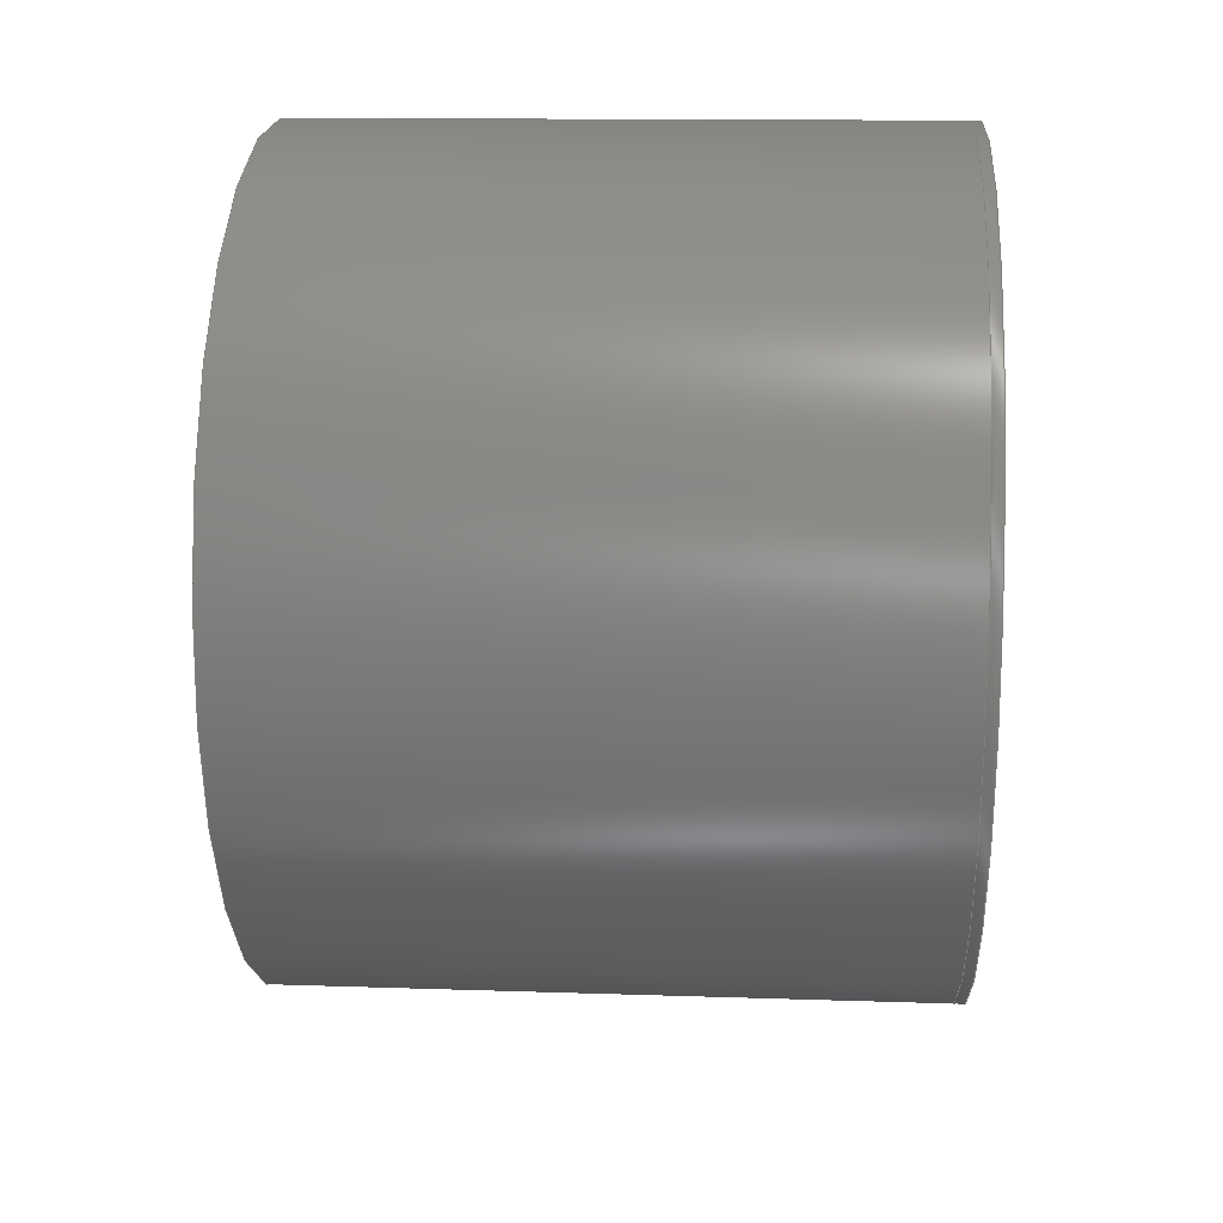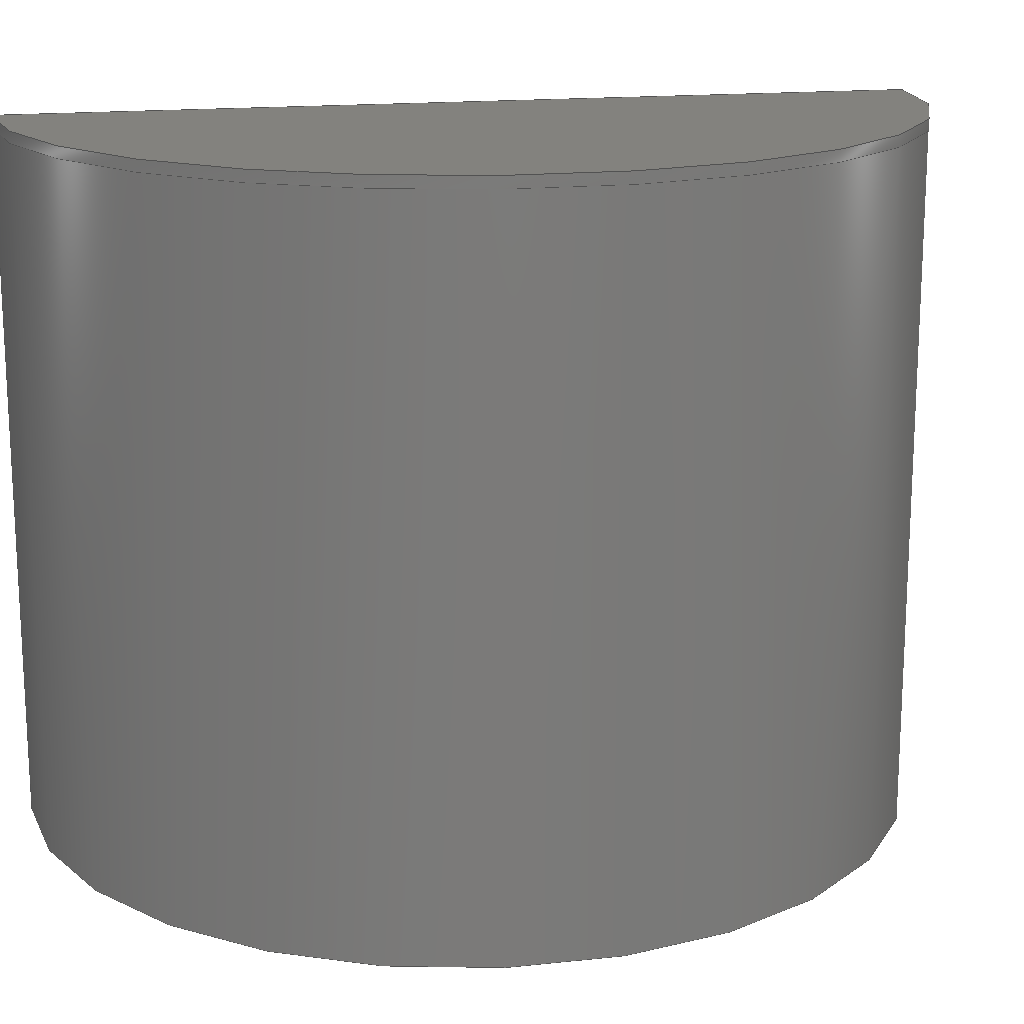
<metadata>
{"format":"step","ext":"step","renderer":"f3d","projection":"perspective","resolution":1024,"background":"white","views":[{"elev":14.2,"azim":94.1,"up":"+Z"},{"elev":16.6,"azim":77.8,"up":"+Y"}]}
</metadata>
<code>
ISO-10303-21;
DATA;
#1 = APPLICATION_PROTOCOL_DEFINITION('international standard',
  'config_control_design',1994,#2);
#2 = APPLICATION_CONTEXT(
'configuration controlled 3D designs of mechanical parts and assemblies'
  );
#3 = SHAPE_DEFINITION_REPRESENTATION(#4,#10);
#4 = PRODUCT_DEFINITION_SHAPE('','',#5);
#5 = PRODUCT_DEFINITION('design','',#6,#9);
#6 = PRODUCT_DEFINITION_FORMATION_WITH_SPECIFIED_SOURCE('','',#7,
  .NOT_KNOWN.);
#7 = PRODUCT('Open CASCADE STEP translator 7.7 74',
  'Open CASCADE STEP translator 7.7 74','',(#8));
#8 = MECHANICAL_CONTEXT('',#2,'mechanical');
#9 = DESIGN_CONTEXT('',#2,'design');
#10 = ADVANCED_BREP_SHAPE_REPRESENTATION('',(#11,#15),#308);
#11 = AXIS2_PLACEMENT_3D('',#12,#13,#14);
#12 = CARTESIAN_POINT('',(0,0,0));
#13 = DIRECTION('',(0,0,1));
#14 = DIRECTION('',(1,0,-0));
#15 = MANIFOLD_SOLID_BREP('',#16);
#16 = CLOSED_SHELL('',(#17,#138,#190,#271,#276,#303));
#17 = ADVANCED_FACE('',(#18),#32,.T.);
#18 = FACE_BOUND('',#19,.T.);
#19 = EDGE_LOOP('',(#20,#55,#88,#111));
#20 = ORIENTED_EDGE('',*,*,#21,.T.);
#21 = EDGE_CURVE('',#22,#24,#26,.T.);
#22 = VERTEX_POINT('',#23);
#23 = CARTESIAN_POINT('',(-0.02487,-0.01587,
    0.8672));
#24 = VERTEX_POINT('',#25);
#25 = CARTESIAN_POINT('',(-0.02487,-1.016,
    0.8672));
#26 = SURFACE_CURVE('',#27,(#31,#43),.PCURVE_S1);
#27 = LINE('',#28,#29);
#28 = CARTESIAN_POINT('',(-0.02487,-0.01587,
    0.8672));
#29 = VECTOR('',#30,1);
#30 = DIRECTION('',(0,-1,0));
#31 = PCURVE('',#32,#37);
#32 = CYLINDRICAL_SURFACE('',#33,0.6519);
#33 = AXIS2_PLACEMENT_3D('',#34,#35,#36);
#34 = CARTESIAN_POINT('',(-0.02487,-0.01587,
    0.2153));
#35 = DIRECTION('',(0,1,0));
#36 = DIRECTION('',(-4.572e-08,0,1));
#37 = DEFINITIONAL_REPRESENTATION('',(#38),#42);
#38 = LINE('',#39,#40);
#39 = CARTESIAN_POINT('',(0,0));
#40 = VECTOR('',#41,1);
#41 = DIRECTION('',(0,-1));
#42 = ( GEOMETRIC_REPRESENTATION_CONTEXT(2) 
PARAMETRIC_REPRESENTATION_CONTEXT() REPRESENTATION_CONTEXT('2D SPACE',''
  ) );
#43 = PCURVE('',#44,#49);
#44 = PLANE('',#45);
#45 = AXIS2_PLACEMENT_3D('',#46,#47,#48);
#46 = CARTESIAN_POINT('',(-0.02487,-0.01587,
    -0.4365));
#47 = DIRECTION('',(-1,0,0));
#48 = DIRECTION('',(0,0,1));
#49 = DEFINITIONAL_REPRESENTATION('',(#50),#54);
#50 = LINE('',#51,#52);
#51 = CARTESIAN_POINT('',(1.304,0));
#52 = VECTOR('',#53,1);
#53 = DIRECTION('',(0,-1));
#54 = ( GEOMETRIC_REPRESENTATION_CONTEXT(2) 
PARAMETRIC_REPRESENTATION_CONTEXT() REPRESENTATION_CONTEXT('2D SPACE',''
  ) );
#55 = ORIENTED_EDGE('',*,*,#56,.T.);
#56 = EDGE_CURVE('',#24,#57,#59,.T.);
#57 = VERTEX_POINT('',#58);
#58 = CARTESIAN_POINT('',(-0.02487,-1.016,
    -0.4365));
#59 = SURFACE_CURVE('',#60,(#65,#72),.PCURVE_S1);
#60 = CIRCLE('',#61,0.6519);
#61 = AXIS2_PLACEMENT_3D('',#62,#63,#64);
#62 = CARTESIAN_POINT('',(-0.02487,-1.016,
    0.2153));
#63 = DIRECTION('',(0,1,0));
#64 = DIRECTION('',(-4.572e-08,0,1));
#65 = PCURVE('',#32,#66);
#66 = DEFINITIONAL_REPRESENTATION('',(#67),#71);
#67 = LINE('',#68,#69);
#68 = CARTESIAN_POINT('',(0,-1));
#69 = VECTOR('',#70,1);
#70 = DIRECTION('',(1,0));
#71 = ( GEOMETRIC_REPRESENTATION_CONTEXT(2) 
PARAMETRIC_REPRESENTATION_CONTEXT() REPRESENTATION_CONTEXT('2D SPACE',''
  ) );
#72 = PCURVE('',#73,#78);
#73 = PLANE('',#74);
#74 = AXIS2_PLACEMENT_3D('',#75,#76,#77);
#75 = CARTESIAN_POINT('',(-0.01587,-1.016,-0.01587));
#76 = DIRECTION('',(0,-1,0));
#77 = DIRECTION('',(1,0,0));
#78 = DEFINITIONAL_REPRESENTATION('',(#79),#87);
#79 = ( BOUNDED_CURVE() B_SPLINE_CURVE(2,(#80,#81,#82,#83,#84,#85,#86),
.UNSPECIFIED.,.T.,.F.) B_SPLINE_CURVE_WITH_KNOTS((1,2,2,2,2,1),(
    -2.094,0,2.094,4.189,6.283,
8.378),.UNSPECIFIED.) CURVE() GEOMETRIC_REPRESENTATION_ITEM() 
RATIONAL_B_SPLINE_CURVE((1,0.5,1,0.5,1,0.5,1)) REPRESENTATION_ITEM(
  '') );
#80 = CARTESIAN_POINT('',(-0.008995,0.8831));
#81 = CARTESIAN_POINT('',(1.12,0.8831));
#82 = CARTESIAN_POINT('',(0.5555,-0.09471));
#83 = CARTESIAN_POINT('',(-0.008995,-1.072));
#84 = CARTESIAN_POINT('',(-0.5735,-0.09471));
#85 = CARTESIAN_POINT('',(-1.138,0.8831));
#86 = CARTESIAN_POINT('',(-0.008995,0.8831));
#87 = ( GEOMETRIC_REPRESENTATION_CONTEXT(2) 
PARAMETRIC_REPRESENTATION_CONTEXT() REPRESENTATION_CONTEXT('2D SPACE',''
  ) );
#88 = ORIENTED_EDGE('',*,*,#89,.F.);
#89 = EDGE_CURVE('',#90,#57,#92,.T.);
#90 = VERTEX_POINT('',#91);
#91 = CARTESIAN_POINT('',(-0.02487,-0.01587,
    -0.4365));
#92 = SURFACE_CURVE('',#93,(#97,#104),.PCURVE_S1);
#93 = LINE('',#94,#95);
#94 = CARTESIAN_POINT('',(-0.02487,-0.01587,
    -0.4365));
#95 = VECTOR('',#96,1);
#96 = DIRECTION('',(0,-1,0));
#97 = PCURVE('',#32,#98);
#98 = DEFINITIONAL_REPRESENTATION('',(#99),#103);
#99 = LINE('',#100,#101);
#100 = CARTESIAN_POINT('',(3.142,0));
#101 = VECTOR('',#102,1);
#102 = DIRECTION('',(0,-1));
#103 = ( GEOMETRIC_REPRESENTATION_CONTEXT(2) 
PARAMETRIC_REPRESENTATION_CONTEXT() REPRESENTATION_CONTEXT('2D SPACE',''
  ) );
#104 = PCURVE('',#44,#105);
#105 = DEFINITIONAL_REPRESENTATION('',(#106),#110);
#106 = LINE('',#107,#108);
#107 = CARTESIAN_POINT('',(-1.11e-16,0));
#108 = VECTOR('',#109,1);
#109 = DIRECTION('',(0,-1));
#110 = ( GEOMETRIC_REPRESENTATION_CONTEXT(2) 
PARAMETRIC_REPRESENTATION_CONTEXT() REPRESENTATION_CONTEXT('2D SPACE',''
  ) );
#111 = ORIENTED_EDGE('',*,*,#112,.F.);
#112 = EDGE_CURVE('',#22,#90,#113,.T.);
#113 = SURFACE_CURVE('',#114,(#119,#126),.PCURVE_S1);
#114 = CIRCLE('',#115,0.6519);
#115 = AXIS2_PLACEMENT_3D('',#116,#117,#118);
#116 = CARTESIAN_POINT('',(-0.02487,-0.01587,
    0.2153));
#117 = DIRECTION('',(0,1,0));
#118 = DIRECTION('',(-4.572e-08,0,1));
#119 = PCURVE('',#32,#120);
#120 = DEFINITIONAL_REPRESENTATION('',(#121),#125);
#121 = LINE('',#122,#123);
#122 = CARTESIAN_POINT('',(0,0));
#123 = VECTOR('',#124,1);
#124 = DIRECTION('',(1,0));
#125 = ( GEOMETRIC_REPRESENTATION_CONTEXT(2) 
PARAMETRIC_REPRESENTATION_CONTEXT() REPRESENTATION_CONTEXT('2D SPACE',''
  ) );
#126 = PCURVE('',#127,#132);
#127 = CYLINDRICAL_SURFACE('',#128,0.6519);
#128 = AXIS2_PLACEMENT_3D('',#129,#130,#131);
#129 = CARTESIAN_POINT('',(-0.02487,-0.01587,
    0.2153));
#130 = DIRECTION('',(-0,-1,-0));
#131 = DIRECTION('',(-4.572e-08,0,1));
#132 = DEFINITIONAL_REPRESENTATION('',(#133),#137);
#133 = LINE('',#134,#135);
#134 = CARTESIAN_POINT('',(-0,0));
#135 = VECTOR('',#136,1);
#136 = DIRECTION('',(-1,0));
#137 = ( GEOMETRIC_REPRESENTATION_CONTEXT(2) 
PARAMETRIC_REPRESENTATION_CONTEXT() REPRESENTATION_CONTEXT('2D SPACE',''
  ) );
#138 = ADVANCED_FACE('',(#139),#44,.T.);
#139 = FACE_BOUND('',#140,.T.);
#140 = EDGE_LOOP('',(#141,#142,#163,#164));
#141 = ORIENTED_EDGE('',*,*,#89,.T.);
#142 = ORIENTED_EDGE('',*,*,#143,.T.);
#143 = EDGE_CURVE('',#57,#24,#144,.T.);
#144 = SURFACE_CURVE('',#145,(#149,#156),.PCURVE_S1);
#145 = LINE('',#146,#147);
#146 = CARTESIAN_POINT('',(-0.02487,-1.016,
    -0.4365));
#147 = VECTOR('',#148,1);
#148 = DIRECTION('',(0,0,1));
#149 = PCURVE('',#44,#150);
#150 = DEFINITIONAL_REPRESENTATION('',(#151),#155);
#151 = LINE('',#152,#153);
#152 = CARTESIAN_POINT('',(0,-1));
#153 = VECTOR('',#154,1);
#154 = DIRECTION('',(1,0));
#155 = ( GEOMETRIC_REPRESENTATION_CONTEXT(2) 
PARAMETRIC_REPRESENTATION_CONTEXT() REPRESENTATION_CONTEXT('2D SPACE',''
  ) );
#156 = PCURVE('',#73,#157);
#157 = DEFINITIONAL_REPRESENTATION('',(#158),#162);
#158 = LINE('',#159,#160);
#159 = CARTESIAN_POINT('',(-0.008995,-0.4206));
#160 = VECTOR('',#161,1);
#161 = DIRECTION('',(0,1));
#162 = ( GEOMETRIC_REPRESENTATION_CONTEXT(2) 
PARAMETRIC_REPRESENTATION_CONTEXT() REPRESENTATION_CONTEXT('2D SPACE',''
  ) );
#163 = ORIENTED_EDGE('',*,*,#21,.F.);
#164 = ORIENTED_EDGE('',*,*,#165,.F.);
#165 = EDGE_CURVE('',#90,#22,#166,.T.);
#166 = SURFACE_CURVE('',#167,(#171,#178),.PCURVE_S1);
#167 = LINE('',#168,#169);
#168 = CARTESIAN_POINT('',(-0.02487,-0.01587,
    -0.4365));
#169 = VECTOR('',#170,1);
#170 = DIRECTION('',(0,0,1));
#171 = PCURVE('',#44,#172);
#172 = DEFINITIONAL_REPRESENTATION('',(#173),#177);
#173 = LINE('',#174,#175);
#174 = CARTESIAN_POINT('',(0,0));
#175 = VECTOR('',#176,1);
#176 = DIRECTION('',(1,0));
#177 = ( GEOMETRIC_REPRESENTATION_CONTEXT(2) 
PARAMETRIC_REPRESENTATION_CONTEXT() REPRESENTATION_CONTEXT('2D SPACE',''
  ) );
#178 = PCURVE('',#179,#184);
#179 = PLANE('',#180);
#180 = AXIS2_PLACEMENT_3D('',#181,#182,#183);
#181 = CARTESIAN_POINT('',(-0.02487,-0.01587,
    -0.4365));
#182 = DIRECTION('',(1,0,-0));
#183 = DIRECTION('',(0,0,1));
#184 = DEFINITIONAL_REPRESENTATION('',(#185),#189);
#185 = LINE('',#186,#187);
#186 = CARTESIAN_POINT('',(0,0));
#187 = VECTOR('',#188,1);
#188 = DIRECTION('',(1,0));
#189 = ( GEOMETRIC_REPRESENTATION_CONTEXT(2) 
PARAMETRIC_REPRESENTATION_CONTEXT() REPRESENTATION_CONTEXT('2D SPACE',''
  ) );
#190 = ADVANCED_FACE('',(#191),#127,.T.);
#191 = FACE_BOUND('',#192,.F.);
#192 = EDGE_LOOP('',(#193,#216,#249,#270));
#193 = ORIENTED_EDGE('',*,*,#194,.T.);
#194 = EDGE_CURVE('',#22,#195,#197,.T.);
#195 = VERTEX_POINT('',#196);
#196 = CARTESIAN_POINT('',(-0.02487,0,0.8672));
#197 = SURFACE_CURVE('',#198,(#202,#209),.PCURVE_S1);
#198 = LINE('',#199,#200);
#199 = CARTESIAN_POINT('',(-0.02487,-0.01587,
    0.8672));
#200 = VECTOR('',#201,1);
#201 = DIRECTION('',(-0,1,-0));
#202 = PCURVE('',#127,#203);
#203 = DEFINITIONAL_REPRESENTATION('',(#204),#208);
#204 = LINE('',#205,#206);
#205 = CARTESIAN_POINT('',(-0,0));
#206 = VECTOR('',#207,1);
#207 = DIRECTION('',(-0,-1));
#208 = ( GEOMETRIC_REPRESENTATION_CONTEXT(2) 
PARAMETRIC_REPRESENTATION_CONTEXT() REPRESENTATION_CONTEXT('2D SPACE',''
  ) );
#209 = PCURVE('',#179,#210);
#210 = DEFINITIONAL_REPRESENTATION('',(#211),#215);
#211 = LINE('',#212,#213);
#212 = CARTESIAN_POINT('',(1.304,0));
#213 = VECTOR('',#214,1);
#214 = DIRECTION('',(0,-1));
#215 = ( GEOMETRIC_REPRESENTATION_CONTEXT(2) 
PARAMETRIC_REPRESENTATION_CONTEXT() REPRESENTATION_CONTEXT('2D SPACE',''
  ) );
#216 = ORIENTED_EDGE('',*,*,#217,.T.);
#217 = EDGE_CURVE('',#195,#218,#220,.T.);
#218 = VERTEX_POINT('',#219);
#219 = CARTESIAN_POINT('',(-0.02487,0,-0.4365));
#220 = SURFACE_CURVE('',#221,(#226,#233),.PCURVE_S1);
#221 = CIRCLE('',#222,0.6519);
#222 = AXIS2_PLACEMENT_3D('',#223,#224,#225);
#223 = CARTESIAN_POINT('',(-0.02487,0,0.2153));
#224 = DIRECTION('',(0,1,0));
#225 = DIRECTION('',(-4.572e-08,0,1));
#226 = PCURVE('',#127,#227);
#227 = DEFINITIONAL_REPRESENTATION('',(#228),#232);
#228 = LINE('',#229,#230);
#229 = CARTESIAN_POINT('',(-0,-0.01587));
#230 = VECTOR('',#231,1);
#231 = DIRECTION('',(-1,0));
#232 = ( GEOMETRIC_REPRESENTATION_CONTEXT(2) 
PARAMETRIC_REPRESENTATION_CONTEXT() REPRESENTATION_CONTEXT('2D SPACE',''
  ) );
#233 = PCURVE('',#234,#239);
#234 = PLANE('',#235);
#235 = AXIS2_PLACEMENT_3D('',#236,#237,#238);
#236 = CARTESIAN_POINT('',(-0.01587,0,-0.01587));
#237 = DIRECTION('',(0,-1,0));
#238 = DIRECTION('',(1,0,0));
#239 = DEFINITIONAL_REPRESENTATION('',(#240),#248);
#240 = ( BOUNDED_CURVE() B_SPLINE_CURVE(2,(#241,#242,#243,#244,#245,#246
,#247),.UNSPECIFIED.,.T.,.F.) B_SPLINE_CURVE_WITH_KNOTS((1,2,2,2,2,1),(
    -2.094,0,2.094,4.189,6.283,
8.378),.UNSPECIFIED.) CURVE() GEOMETRIC_REPRESENTATION_ITEM() 
RATIONAL_B_SPLINE_CURVE((1,0.5,1,0.5,1,0.5,1)) REPRESENTATION_ITEM(
  '') );
#241 = CARTESIAN_POINT('',(-0.008995,0.8831));
#242 = CARTESIAN_POINT('',(1.12,0.8831));
#243 = CARTESIAN_POINT('',(0.5555,-0.09471));
#244 = CARTESIAN_POINT('',(-0.008995,-1.072));
#245 = CARTESIAN_POINT('',(-0.5735,-0.09471));
#246 = CARTESIAN_POINT('',(-1.138,0.8831));
#247 = CARTESIAN_POINT('',(-0.008995,0.8831));
#248 = ( GEOMETRIC_REPRESENTATION_CONTEXT(2) 
PARAMETRIC_REPRESENTATION_CONTEXT() REPRESENTATION_CONTEXT('2D SPACE',''
  ) );
#249 = ORIENTED_EDGE('',*,*,#250,.F.);
#250 = EDGE_CURVE('',#90,#218,#251,.T.);
#251 = SURFACE_CURVE('',#252,(#256,#263),.PCURVE_S1);
#252 = LINE('',#253,#254);
#253 = CARTESIAN_POINT('',(-0.02487,-0.01587,
    -0.4365));
#254 = VECTOR('',#255,1);
#255 = DIRECTION('',(-0,1,-0));
#256 = PCURVE('',#127,#257);
#257 = DEFINITIONAL_REPRESENTATION('',(#258),#262);
#258 = LINE('',#259,#260);
#259 = CARTESIAN_POINT('',(-3.142,0));
#260 = VECTOR('',#261,1);
#261 = DIRECTION('',(-0,-1));
#262 = ( GEOMETRIC_REPRESENTATION_CONTEXT(2) 
PARAMETRIC_REPRESENTATION_CONTEXT() REPRESENTATION_CONTEXT('2D SPACE',''
  ) );
#263 = PCURVE('',#179,#264);
#264 = DEFINITIONAL_REPRESENTATION('',(#265),#269);
#265 = LINE('',#266,#267);
#266 = CARTESIAN_POINT('',(-1.11e-16,0));
#267 = VECTOR('',#268,1);
#268 = DIRECTION('',(0,-1));
#269 = ( GEOMETRIC_REPRESENTATION_CONTEXT(2) 
PARAMETRIC_REPRESENTATION_CONTEXT() REPRESENTATION_CONTEXT('2D SPACE',''
  ) );
#270 = ORIENTED_EDGE('',*,*,#112,.F.);
#271 = ADVANCED_FACE('',(#272),#73,.T.);
#272 = FACE_BOUND('',#273,.F.);
#273 = EDGE_LOOP('',(#274,#275));
#274 = ORIENTED_EDGE('',*,*,#56,.T.);
#275 = ORIENTED_EDGE('',*,*,#143,.T.);
#276 = ADVANCED_FACE('',(#277),#179,.F.);
#277 = FACE_BOUND('',#278,.F.);
#278 = EDGE_LOOP('',(#279,#280,#301,#302));
#279 = ORIENTED_EDGE('',*,*,#250,.T.);
#280 = ORIENTED_EDGE('',*,*,#281,.T.);
#281 = EDGE_CURVE('',#218,#195,#282,.T.);
#282 = SURFACE_CURVE('',#283,(#287,#294),.PCURVE_S1);
#283 = LINE('',#284,#285);
#284 = CARTESIAN_POINT('',(-0.02487,0,-0.4365));
#285 = VECTOR('',#286,1);
#286 = DIRECTION('',(0,0,1));
#287 = PCURVE('',#179,#288);
#288 = DEFINITIONAL_REPRESENTATION('',(#289),#293);
#289 = LINE('',#290,#291);
#290 = CARTESIAN_POINT('',(0,-0.01587));
#291 = VECTOR('',#292,1);
#292 = DIRECTION('',(1,0));
#293 = ( GEOMETRIC_REPRESENTATION_CONTEXT(2) 
PARAMETRIC_REPRESENTATION_CONTEXT() REPRESENTATION_CONTEXT('2D SPACE',''
  ) );
#294 = PCURVE('',#234,#295);
#295 = DEFINITIONAL_REPRESENTATION('',(#296),#300);
#296 = LINE('',#297,#298);
#297 = CARTESIAN_POINT('',(-0.008995,-0.4206));
#298 = VECTOR('',#299,1);
#299 = DIRECTION('',(0,1));
#300 = ( GEOMETRIC_REPRESENTATION_CONTEXT(2) 
PARAMETRIC_REPRESENTATION_CONTEXT() REPRESENTATION_CONTEXT('2D SPACE',''
  ) );
#301 = ORIENTED_EDGE('',*,*,#194,.F.);
#302 = ORIENTED_EDGE('',*,*,#165,.F.);
#303 = ADVANCED_FACE('',(#304),#234,.F.);
#304 = FACE_BOUND('',#305,.T.);
#305 = EDGE_LOOP('',(#306,#307));
#306 = ORIENTED_EDGE('',*,*,#217,.T.);
#307 = ORIENTED_EDGE('',*,*,#281,.T.);
#308 = ( GEOMETRIC_REPRESENTATION_CONTEXT(3) 
GLOBAL_UNCERTAINTY_ASSIGNED_CONTEXT((#312)) GLOBAL_UNIT_ASSIGNED_CONTEXT
((#309,#310,#311)) REPRESENTATION_CONTEXT('Context #1',
  '3D Context with UNIT and UNCERTAINTY') );
#309 = ( LENGTH_UNIT() NAMED_UNIT(*) SI_UNIT(.MILLI.,.METRE.) );
#310 = ( NAMED_UNIT(*) PLANE_ANGLE_UNIT() SI_UNIT($,.RADIAN.) );
#311 = ( NAMED_UNIT(*) SI_UNIT($,.STERADIAN.) SOLID_ANGLE_UNIT() );
#312 = UNCERTAINTY_MEASURE_WITH_UNIT(LENGTH_MEASURE(1e-07),#309,
  'distance_accuracy_value','confusion accuracy');
#313 = PRODUCT_RELATED_PRODUCT_CATEGORY('detail',$,(#7));
#314 = PRODUCT_CATEGORY_RELATIONSHIP('','',#315,#313);
#315 = PRODUCT_CATEGORY('part',$);
#316 = CC_DESIGN_PERSON_AND_ORGANIZATION_ASSIGNMENT(#317,#320,(#6,#5));
#317 = PERSON_AND_ORGANIZATION(#318,#319);
#318 = PERSON('IP172.20,root','','root',$,$,$);
#319 = ORGANIZATION('IP172.20','Unspecified','');
#320 = PERSON_AND_ORGANIZATION_ROLE('creator');
#321 = CC_DESIGN_PERSON_AND_ORGANIZATION_ASSIGNMENT(#317,#322,(#7));
#322 = PERSON_AND_ORGANIZATION_ROLE('design_owner');
#323 = CC_DESIGN_PERSON_AND_ORGANIZATION_ASSIGNMENT(#317,#324,(#6));
#324 = PERSON_AND_ORGANIZATION_ROLE('design_supplier');
#325 = CC_DESIGN_PERSON_AND_ORGANIZATION_ASSIGNMENT(#317,#326,(#327));
#326 = PERSON_AND_ORGANIZATION_ROLE('classification_officer');
#327 = SECURITY_CLASSIFICATION('','',#328);
#328 = SECURITY_CLASSIFICATION_LEVEL('unclassified');
#329 = CC_DESIGN_SECURITY_CLASSIFICATION(#327,(#6));
#330 = CC_DESIGN_DATE_AND_TIME_ASSIGNMENT(#331,#335,(#5));
#331 = DATE_AND_TIME(#332,#333);
#332 = CALENDAR_DATE(2025,14,7);
#333 = LOCAL_TIME(10,18,$,#334);
#334 = COORDINATED_UNIVERSAL_TIME_OFFSET(0,$,.EXACT.);
#335 = DATE_TIME_ROLE('creation_date');
#336 = CC_DESIGN_DATE_AND_TIME_ASSIGNMENT(#331,#337,(#327));
#337 = DATE_TIME_ROLE('classification_date');
#338 = CC_DESIGN_APPROVAL(#339,(#6,#5,#327));
#339 = APPROVAL(#340,'');
#340 = APPROVAL_STATUS('not_yet_approved');
#341 = APPROVAL_PERSON_ORGANIZATION(#317,#339,#342);
#342 = APPROVAL_ROLE('approver');
#343 = APPROVAL_DATE_TIME(#331,#339);
ENDSEC;
END-ISO-10303-21;

</code>
